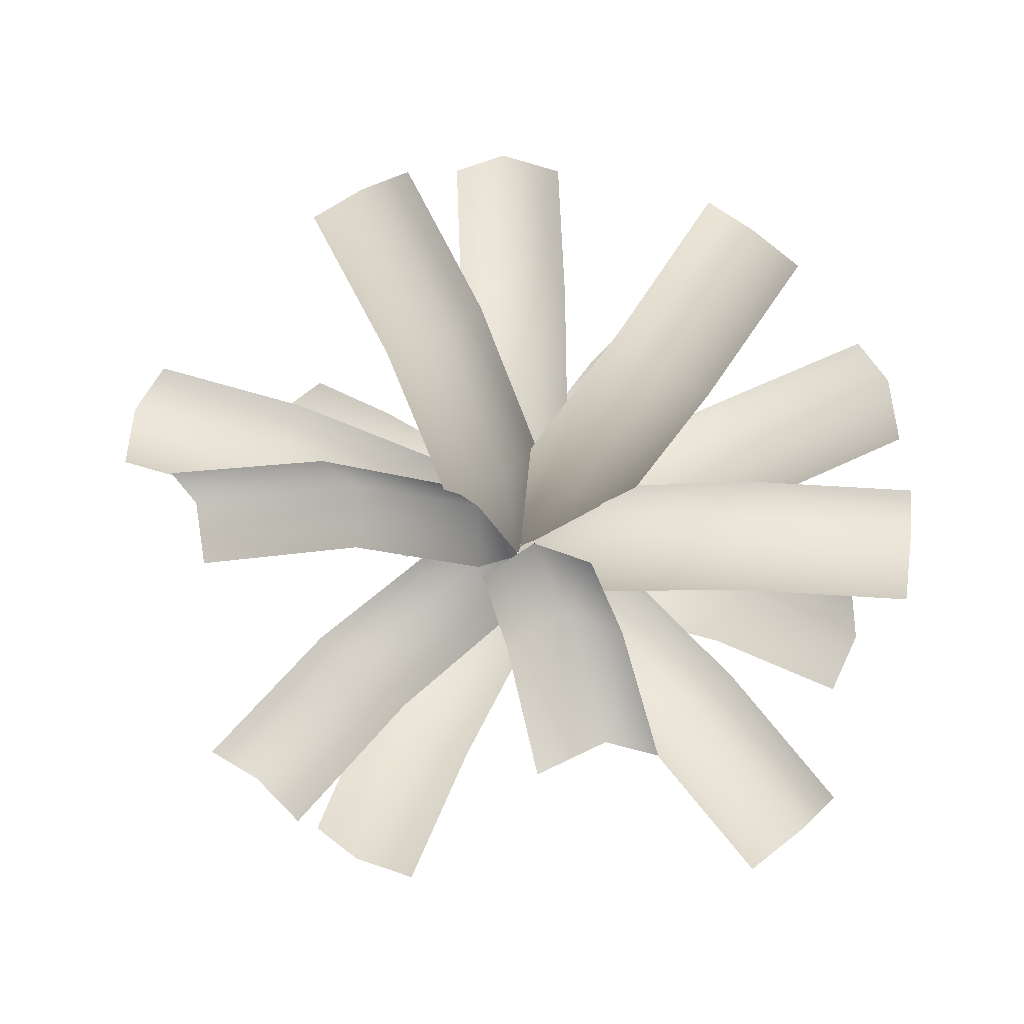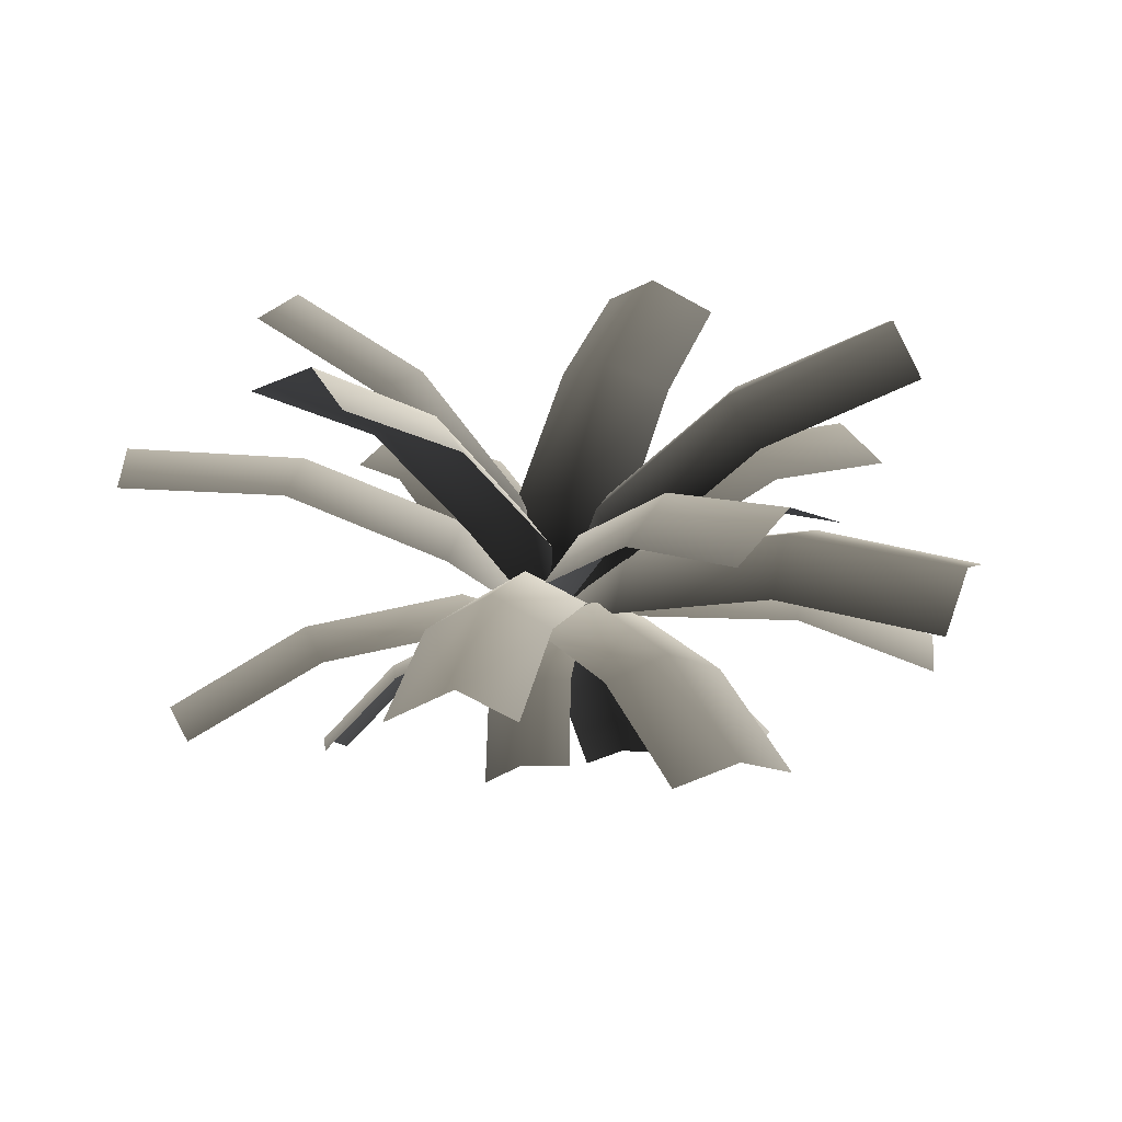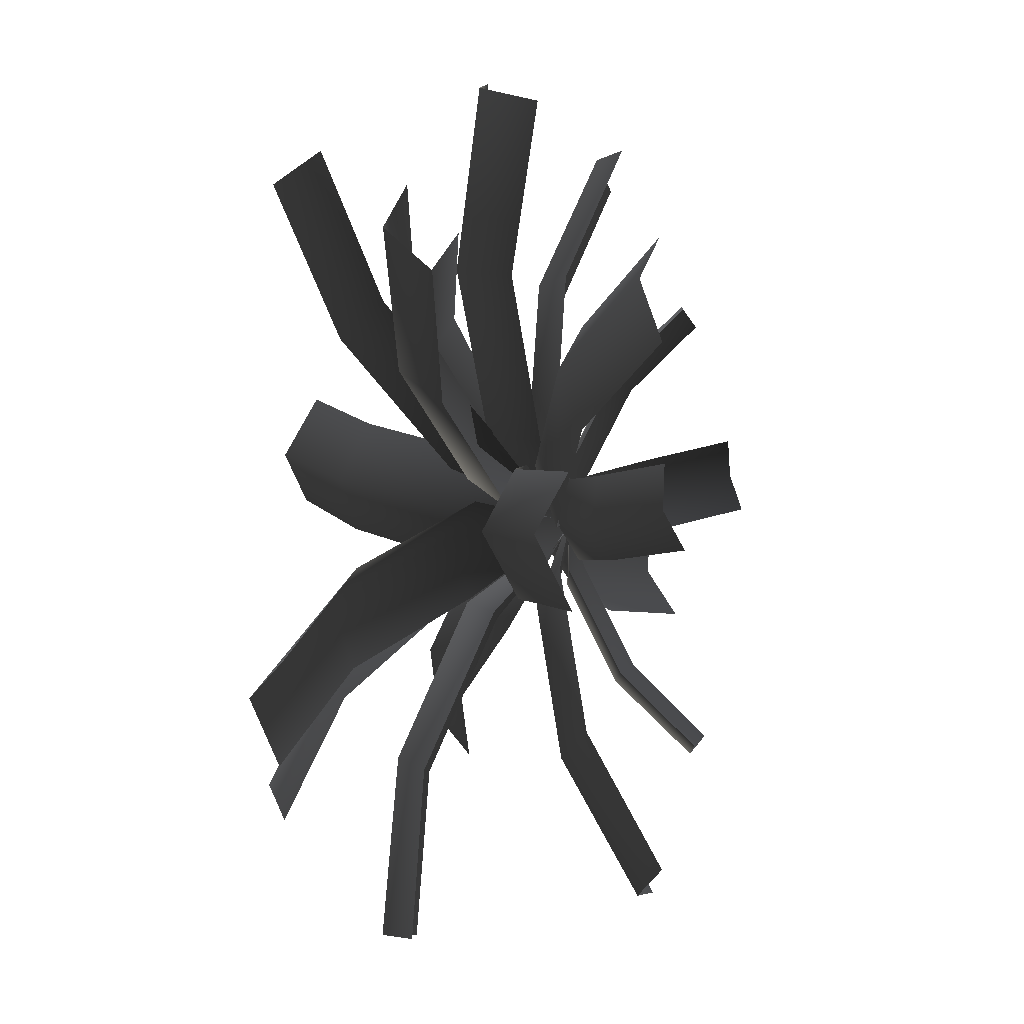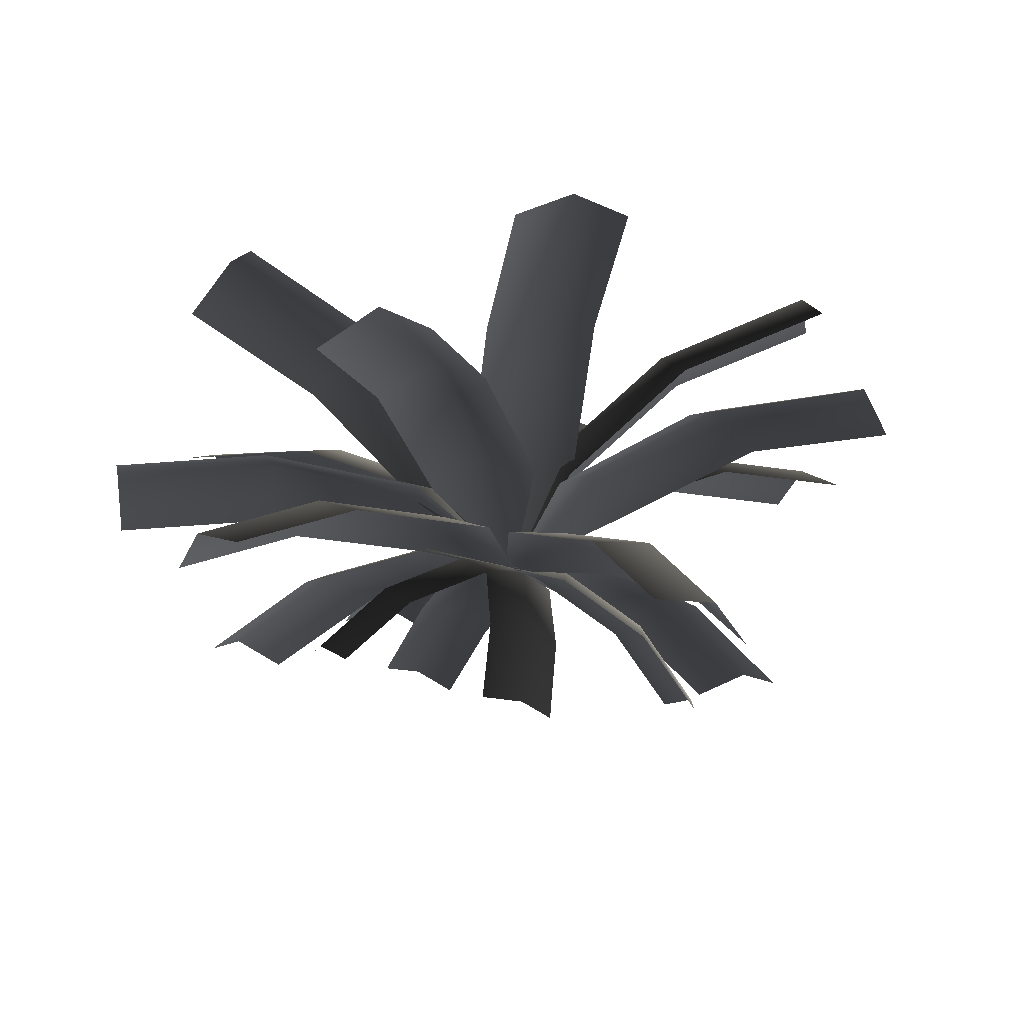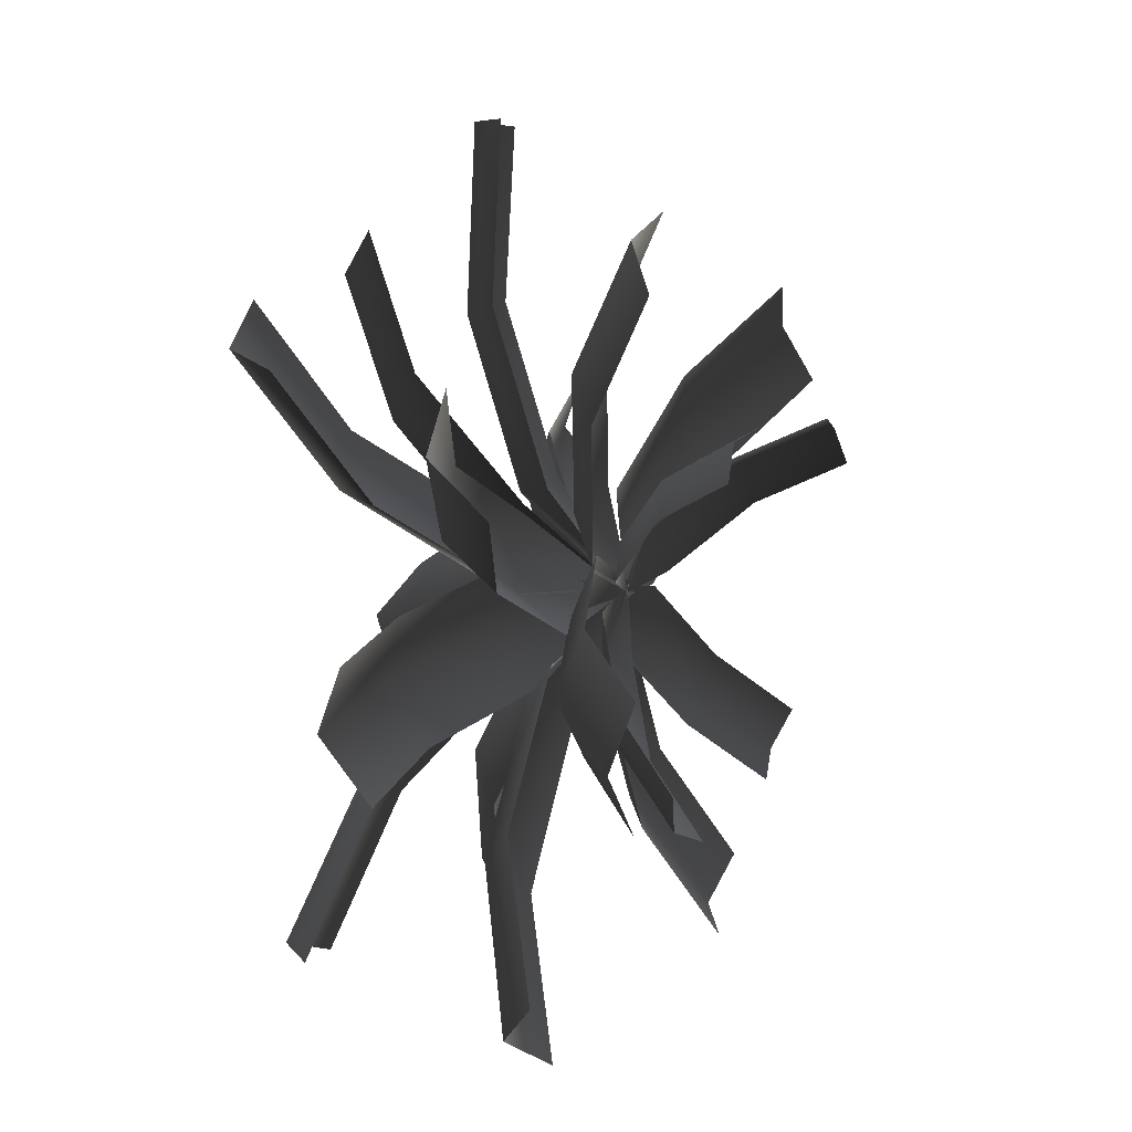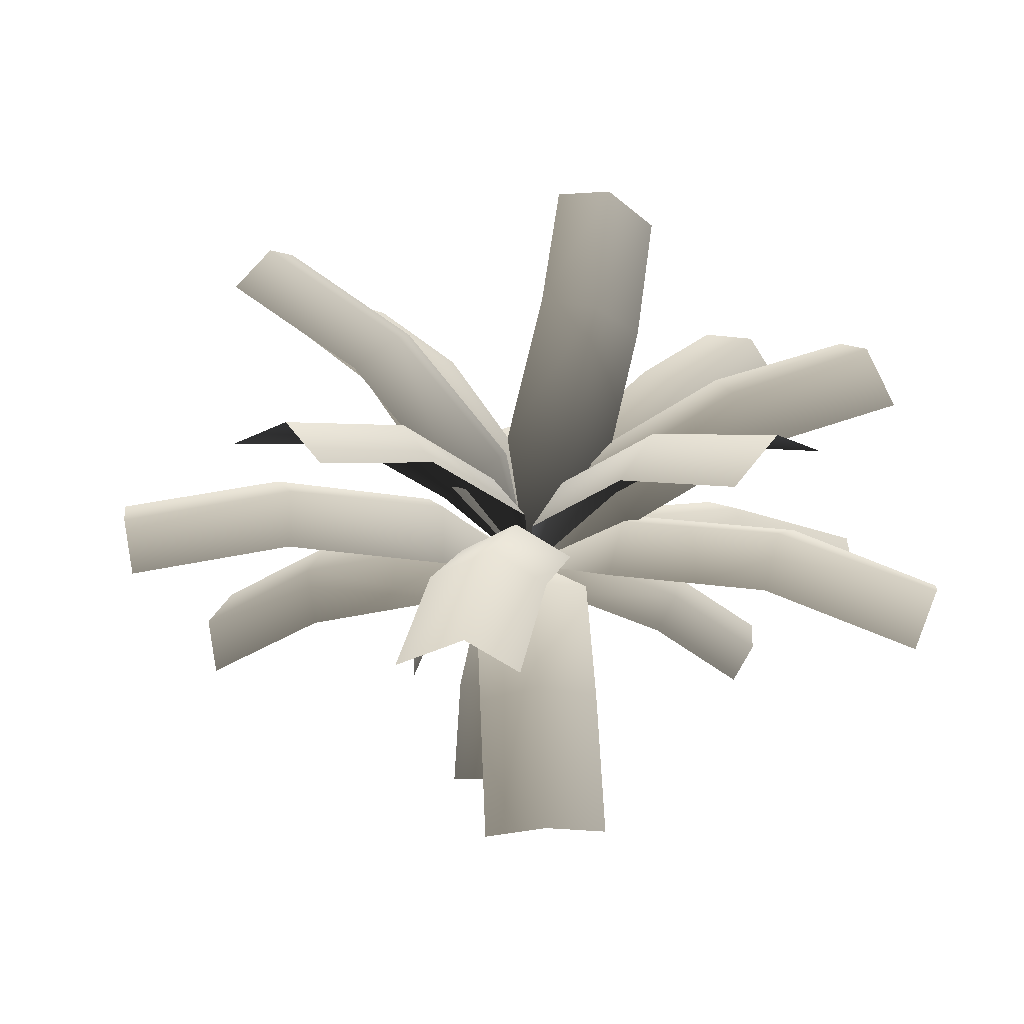
<metadata>
{"format":"obj","ext":"obj","renderer":"f3d","projection":"perspective","resolution":1024,"background":"white","views":[{"elev":65.1,"azim":-171.2,"up":"+Y"},{"elev":13.0,"azim":-120.1,"up":"+Y"},{"elev":-38.6,"azim":-92.6,"up":"+Z"},{"elev":-15.6,"azim":28.5,"up":"+Y"},{"elev":16.7,"azim":-81.2,"up":"+Z"},{"elev":30.9,"azim":158.6,"up":"+Y"}]}
</metadata>
<code>
v -1.629 11.94 2.113
v -2.176 11.69 1.705
v -0.9521 12.6 0.6643
v -1.514 12.32 0.2893
v -0.9611 11.72 2.282
v -0.2975 12.35 0.8631
v 0.5074 12.44 -0.8336
v -0.1837 12.69 -0.9554
v 0.2888 12.16 -1.93
v -0.7106 12.42 -1.404
v 0.2533 12.2 -1.914
v 1.333 13.25 -1.875
v 1.287 12.97 -1.189
v 1.564 12.85 -2.473
v 3.179 13.75 -1.656
v 3.387 13.34 -2.215
v 5.122 13.61 -1.358
v 5.187 13.19 -1.89
v 4.965 13.34 -0.5983
v 3.135 13.48 -0.9273
v 0.2563 12.22 -1.906
v 0.4065 13.34 -0.9079
v -0.1924 12.96 -0.7008
v 1.109 13.06 -0.8951
v 0.755 13.95 0.883
v 1.414 13.67 0.8881
v 1.178 13.93 2.808
v 1.765 13.62 2.688
v 0.4731 13.53 2.938
v 0.1169 13.57 1.108
v 0.249 12.23 -1.896
v -0.8738 13.18 -1.566
v -1.183 12.61 -1.925
v -0.5502 13.12 -0.8853
v -2.496 13.59 -0.6164
v -2.18 13.51 0.02438
v -4.048 13.4 0.586
v -3.64 13.3 1.115
v -4.323 12.8 0.1032
v -2.836 13.01 -1.003
v 0.2397 12.2 -1.909
v -0.6783 13.08 -2.725
v -0.2769 12.69 -3.211
v -1.181 12.77 -2.252
v -2.147 13.28 -3.95
v -2.61 12.96 -3.499
v -3.649 12.83 -5.147
v -3.975 12.52 -4.643
v -3.115 12.45 -5.64
v -1.726 12.89 -4.475
v 0.2368 12.16 -1.934
v 0.7234 13.35 -2.725
v 1.329 12.99 -2.498
v 0.2243 13.06 -3.215
v 1.618 14.08 -4.262
v 1.147 13.79 -4.718
v 2.582 14.2 -5.977
v 2.083 13.87 -6.293
v 3.217 13.82 -5.622
v 2.265 13.72 -4.021
v 0.2322 12.2 -1.857
v -0.3498 13.58 -1.646
v -0.9177 13.11 -1.606
v 0.2152 13.6 -1.144
v -1.224 14.87 -0.5198
v -0.688 14.87 -0.04102
v -2.074 15.7 1.056
v -1.516 15.6 1.424
v -2.676 15.14 0.9954
v -1.834 14.39 -0.4881
v 0.2382 12.17 -1.951
v 0.4836 13.6 -1.547
v 0.1625 13.27 -0.9652
v 1.171 13.42 -1.804
v 1.379 14.9 -0.4444
v 2.028 14.7 -0.6835
v 2.571 15.68 0.9172
v 3.112 15.4 0.6207
v 2.13 15.3 1.494
v 1.032 14.57 0.1711
v 0.2283 12.15 -1.942
v 0.73 13.58 -1.995
v 1.221 13.2 -1.589
v 0.6112 13.45 -2.732
v 2.041 14.87 -2.553
v 1.932 14.73 -3.25
v 3.647 15.65 -3.387
v 3.456 15.43 -3.995
v 4.106 15.21 -2.869
v 2.56 14.49 -2.115
v 0.228 12.15 -1.926
v -0.009924 13.57 -2.376
v 0.5461 13.32 -2.791
v -0.7168 13.31 -2.408
v -0.5593 14.83 -3.723
v -1.222 14.56 -3.757
v -1.22 15.56 -5.43
v -1.796 15.22 -5.371
v -0.549 15.26 -5.796
v 0.03339 14.58 -4.16
v 0.2399 12.2 -1.888
v -0.6654 13.4 -2.05
v -0.8289 12.93 -2.606
v -0.7912 13.24 -1.322
v -2.424 14.17 -2.05
v -2.538 14 -1.362
v -4.381 14.36 -1.899
v -4.365 14.13 -1.26
v -4.457 13.86 -2.546
v -2.6 13.71 -2.647
v 3.886 10.91 0.2077
v 3.419 10.89 0.7605
v 2.739 11.91 -0.6139
v 2.293 11.85 -0.04049
v 3.975 10.56 -0.4188
v 2.846 11.52 -1.222
v 1.276 12.05 -2.111
v 1.241 12.42 -1.463
v 0.1489 12.18 -1.911
v 0.7266 12.38 -0.9277
v 1.637 11.43 -5.947
v 2.212 11.2 -5.574
v 1.154 12.28 -4.515
v 1.739 12.01 -4.172
v 0.9443 11.23 -6.022
v 0.4699 12.04 -4.617
v -0.1408 12.35 -2.866
v 0.5707 12.57 -2.843
v 0.1819 12.17 -1.774
v 1.129 12.31 -2.425
v -4.124 11.79 -2.244
v -3.921 11.57 -2.904
v -2.556 12.51 -2.091
v -2.388 12.25 -2.754
v -4.044 11.55 -1.564
v -2.507 12.24 -1.415
v -0.6414 12.39 -1.241
v -0.7745 12.65 -1.925
v 0.322 12.16 -1.83
v -0.5256 12.41 -2.581
v 1.237 10.15 -0.3122
v 0.8346 10.21 -0.1101
v 1.102 11.14 -0.7493
v 0.6955 11.17 -0.5408
v 1.384 10.02 -0.7201
v 1.244 10.98 -1.152
v 0.808 11.84 -1.823
v 0.6853 11.97 -1.389
v 0.1995 12.22 -1.909
v 0.26 12.03 -1.21
v -1.246 10.98 0.1206
v -1.559 11 -0.2083
v -0.6954 11.74 -0.4296
v -1.021 11.73 -0.7508
v -0.8489 10.77 0.1845
v -0.3096 11.5 -0.3598
v 0.3276 12.01 -1.211
v -0.08716 12.22 -1.242
v 0.2722 12.2 -1.907
v -0.3854 12.24 -1.601
v -2.105 11.42 -3.578
v -1.744 11.17 -3.807
v -1.255 12.07 -3.075
v -0.9129 11.79 -3.312
v -2.325 11.4 -3.133
v -1.492 12.03 -2.637
v -0.4943 12.36 -1.89
v -0.3022 12.38 -2.362
v 0.2719 12.19 -1.801
v 0.08277 12.12 -2.567
v 1.676 10.77 -4.072
v 1.895 10.56 -3.68
v 1.32 11.63 -3.341
v 1.542 11.39 -2.963
v 1.22 10.78 -4.267
v 0.8654 11.61 -3.548
v 0.2358 12.22 -2.6
v 0.7187 12.21 -2.436
v 0.1775 12.21 -1.813
v 0.9135 11.99 -2.017
g Palm_C(Clone)_37230_181
f 1 3 2
f 3 4 2
f 1 5 3
f 6 3 5
f 6 7 3
f 7 8 3
f 7 9 8
f 9 10 8
f 4 3 10
f 8 10 3
f 11 13 12
f 14 11 12
f 12 15 14
f 14 15 16
f 15 17 16
f 16 17 18
f 17 15 19
f 15 20 19
f 15 12 20
f 12 13 20
f 21 23 22
f 24 21 22
f 22 25 24
f 24 25 26
f 25 27 26
f 26 27 28
f 27 25 29
f 25 30 29
f 25 22 30
f 22 23 30
f 31 33 32
f 34 31 32
f 32 35 34
f 34 35 36
f 35 37 36
f 36 37 38
f 37 35 39
f 35 40 39
f 35 32 40
f 32 33 40
f 41 43 42
f 44 41 42
f 42 45 44
f 44 45 46
f 45 47 46
f 46 47 48
f 47 45 49
f 45 50 49
f 45 42 50
f 42 43 50
f 51 53 52
f 54 51 52
f 52 55 54
f 54 55 56
f 55 57 56
f 56 57 58
f 57 55 59
f 55 60 59
f 55 52 60
f 52 53 60
f 61 63 62
f 64 61 62
f 62 65 64
f 64 65 66
f 65 67 66
f 66 67 68
f 67 65 69
f 65 70 69
f 65 62 70
f 62 63 70
f 71 73 72
f 74 71 72
f 72 75 74
f 74 75 76
f 75 77 76
f 76 77 78
f 77 75 79
f 75 80 79
f 75 72 80
f 72 73 80
f 81 83 82
f 84 81 82
f 82 85 84
f 84 85 86
f 85 87 86
f 86 87 88
f 87 85 89
f 85 90 89
f 85 82 90
f 82 83 90
f 91 93 92
f 94 91 92
f 92 95 94
f 94 95 96
f 95 97 96
f 96 97 98
f 97 95 99
f 95 100 99
f 95 92 100
f 92 93 100
f 101 103 102
f 104 101 102
f 102 105 104
f 104 105 106
f 105 107 106
f 106 107 108
f 107 105 109
f 105 110 109
f 105 102 110
f 102 103 110
f 111 113 112
f 113 114 112
f 111 115 113
f 116 113 115
f 116 117 113
f 117 118 113
f 117 119 118
f 119 120 118
f 114 113 120
f 118 120 113
f 121 123 122
f 123 124 122
f 121 125 123
f 126 123 125
f 126 127 123
f 127 128 123
f 127 129 128
f 129 130 128
f 124 123 130
f 128 130 123
f 131 133 132
f 133 134 132
f 131 135 133
f 136 133 135
f 136 137 133
f 137 138 133
f 137 139 138
f 139 140 138
f 134 133 140
f 138 140 133
f 141 143 142
f 143 144 142
f 141 145 143
f 146 143 145
f 146 147 143
f 147 148 143
f 147 149 148
f 149 150 148
f 144 143 150
f 148 150 143
f 151 153 152
f 153 154 152
f 151 155 153
f 156 153 155
f 156 157 153
f 157 158 153
f 157 159 158
f 159 160 158
f 154 153 160
f 158 160 153
f 161 163 162
f 163 164 162
f 161 165 163
f 166 163 165
f 166 167 163
f 167 168 163
f 167 169 168
f 169 170 168
f 164 163 170
f 168 170 163
f 171 173 172
f 173 174 172
f 171 175 173
f 176 173 175
f 176 177 173
f 177 178 173
f 177 179 178
f 179 180 178
f 174 173 180
f 178 180 173

</code>
